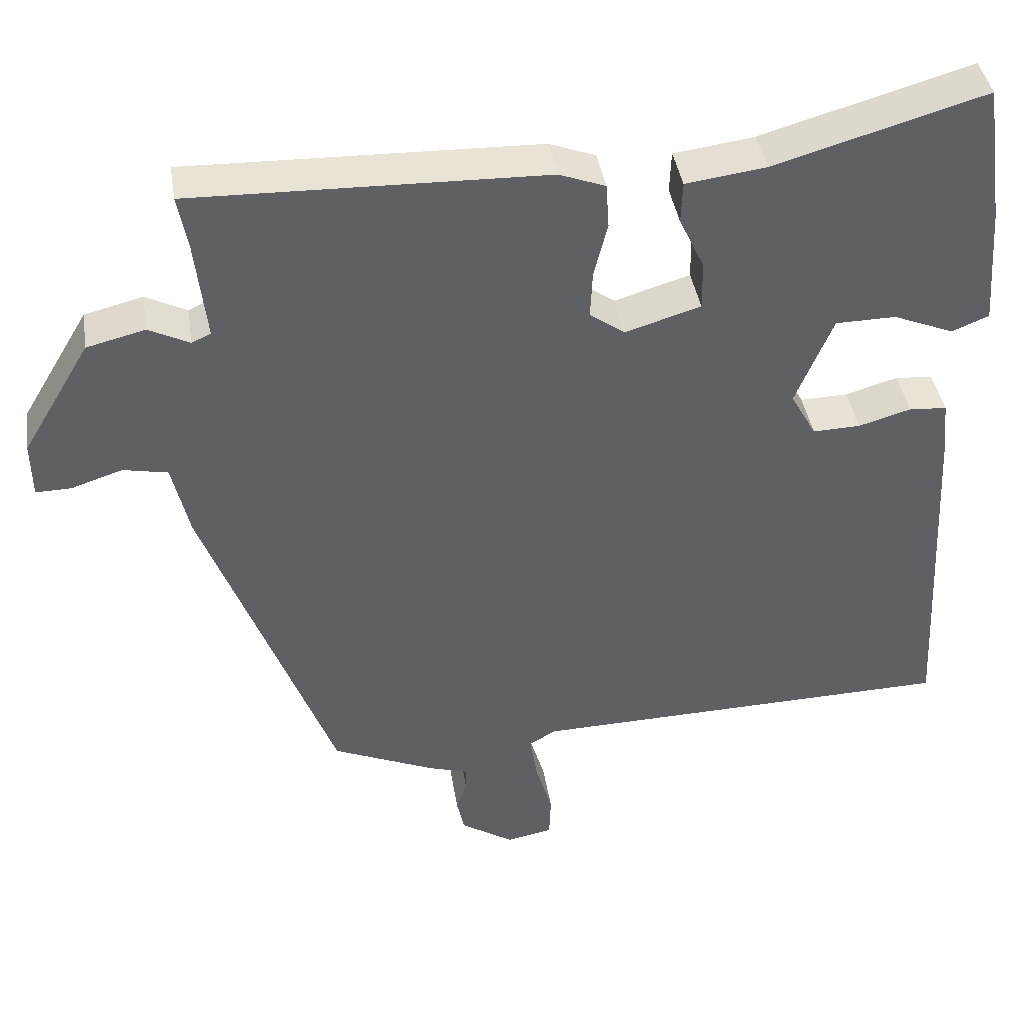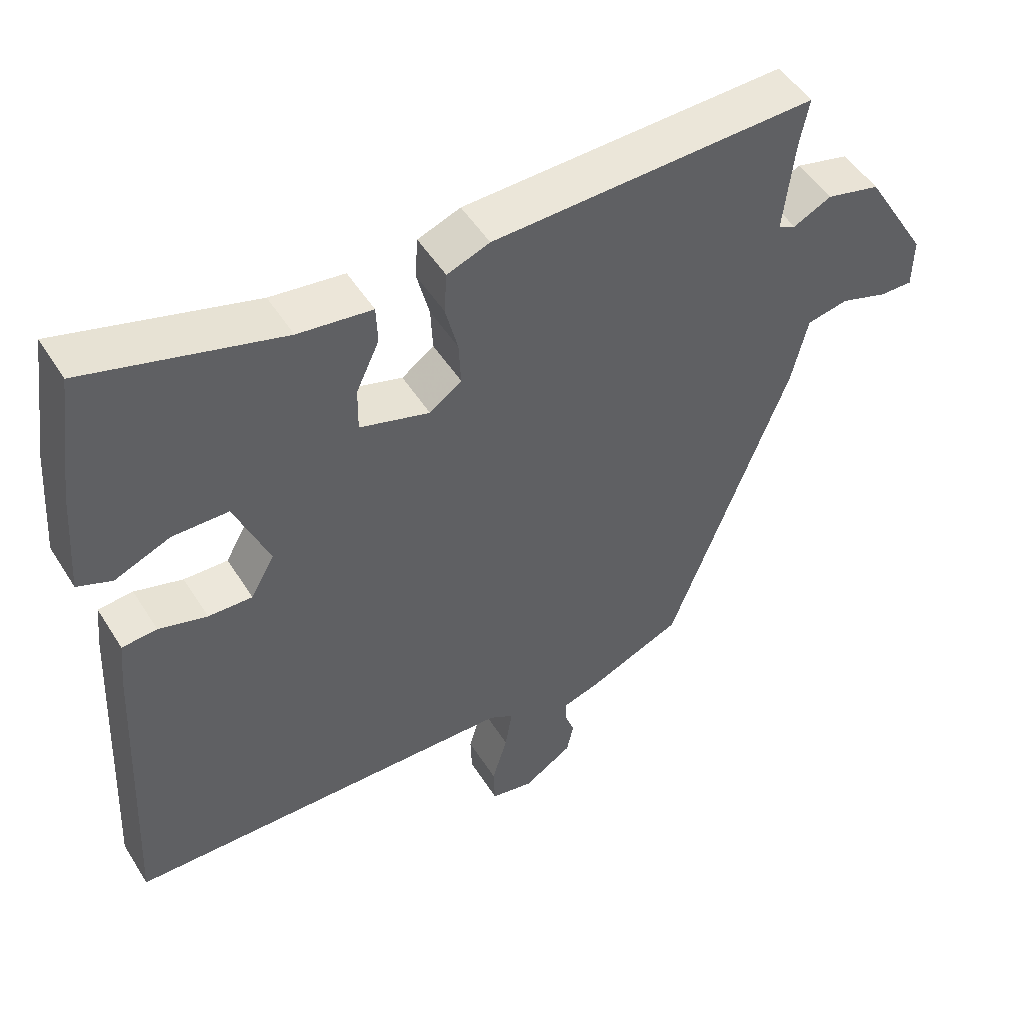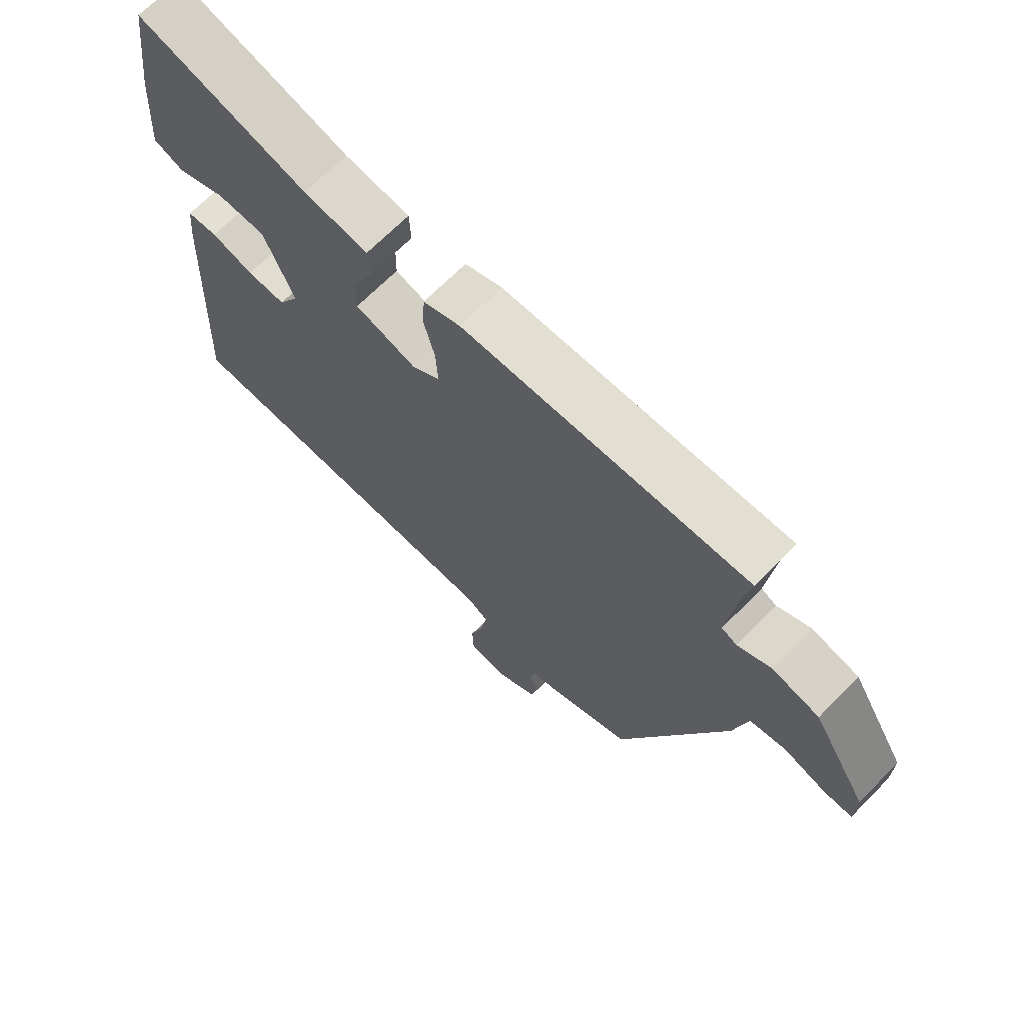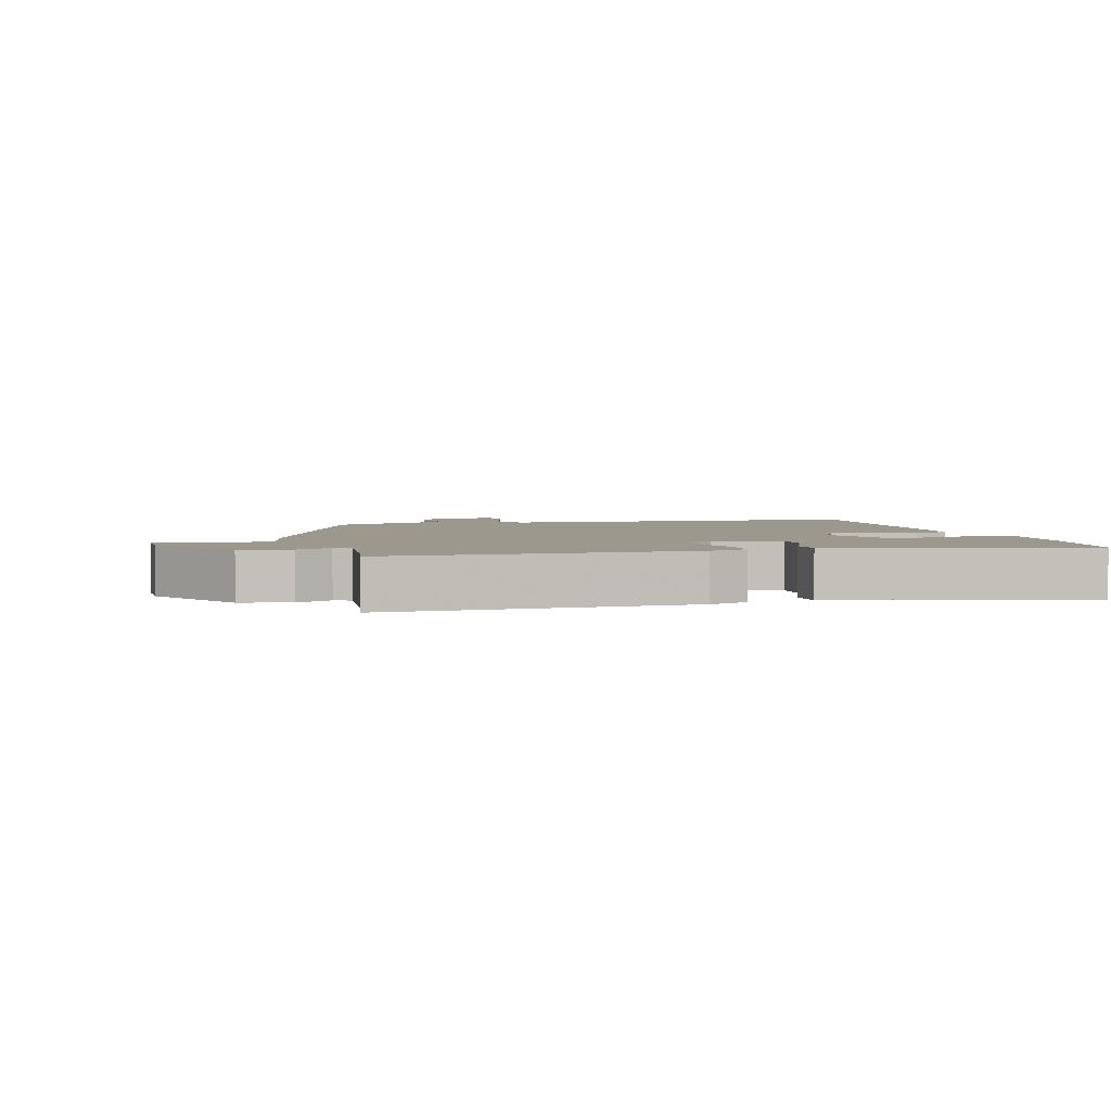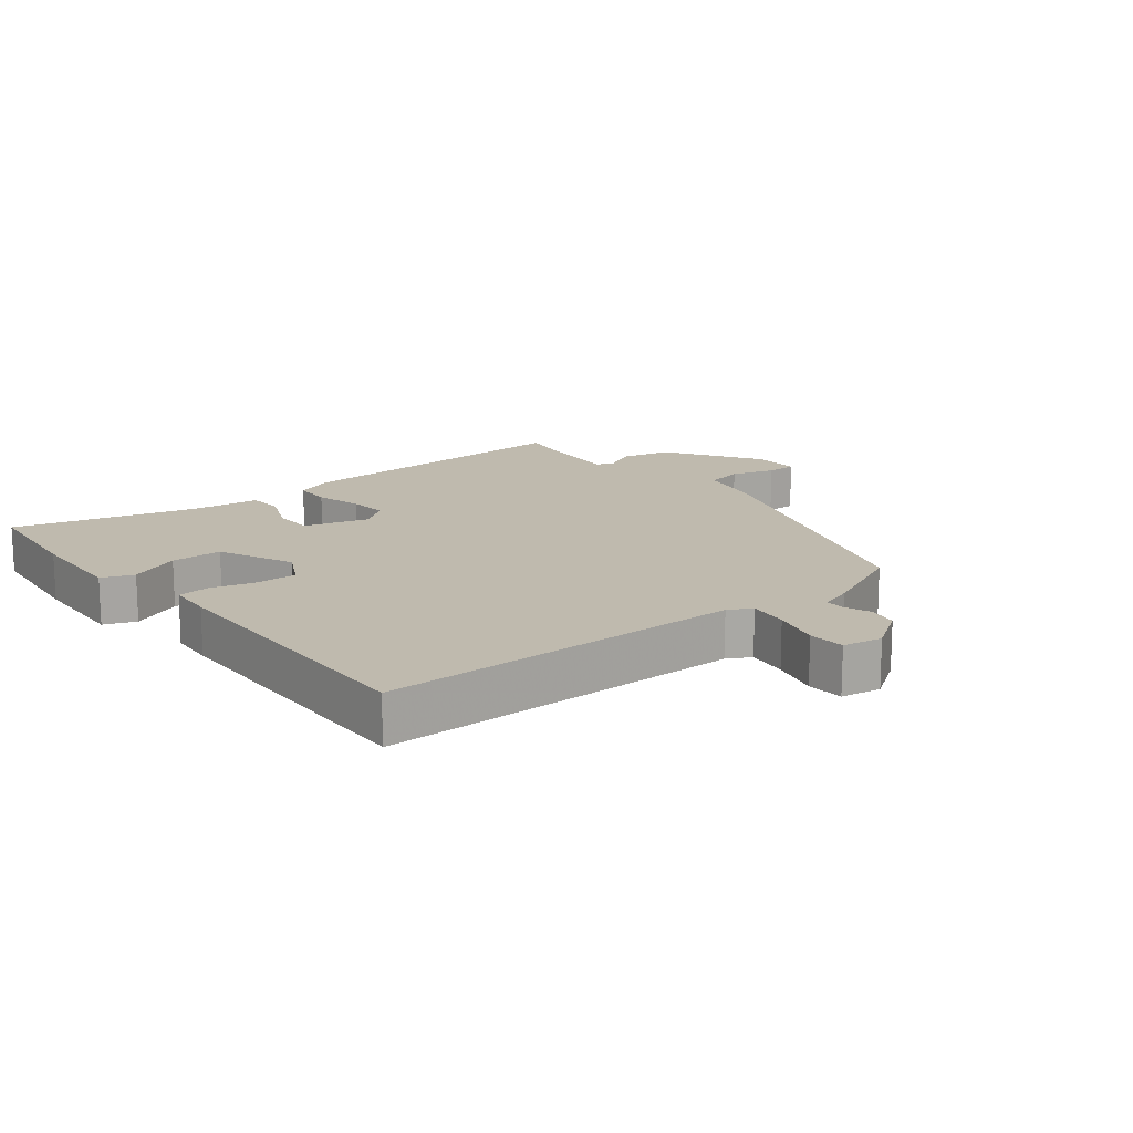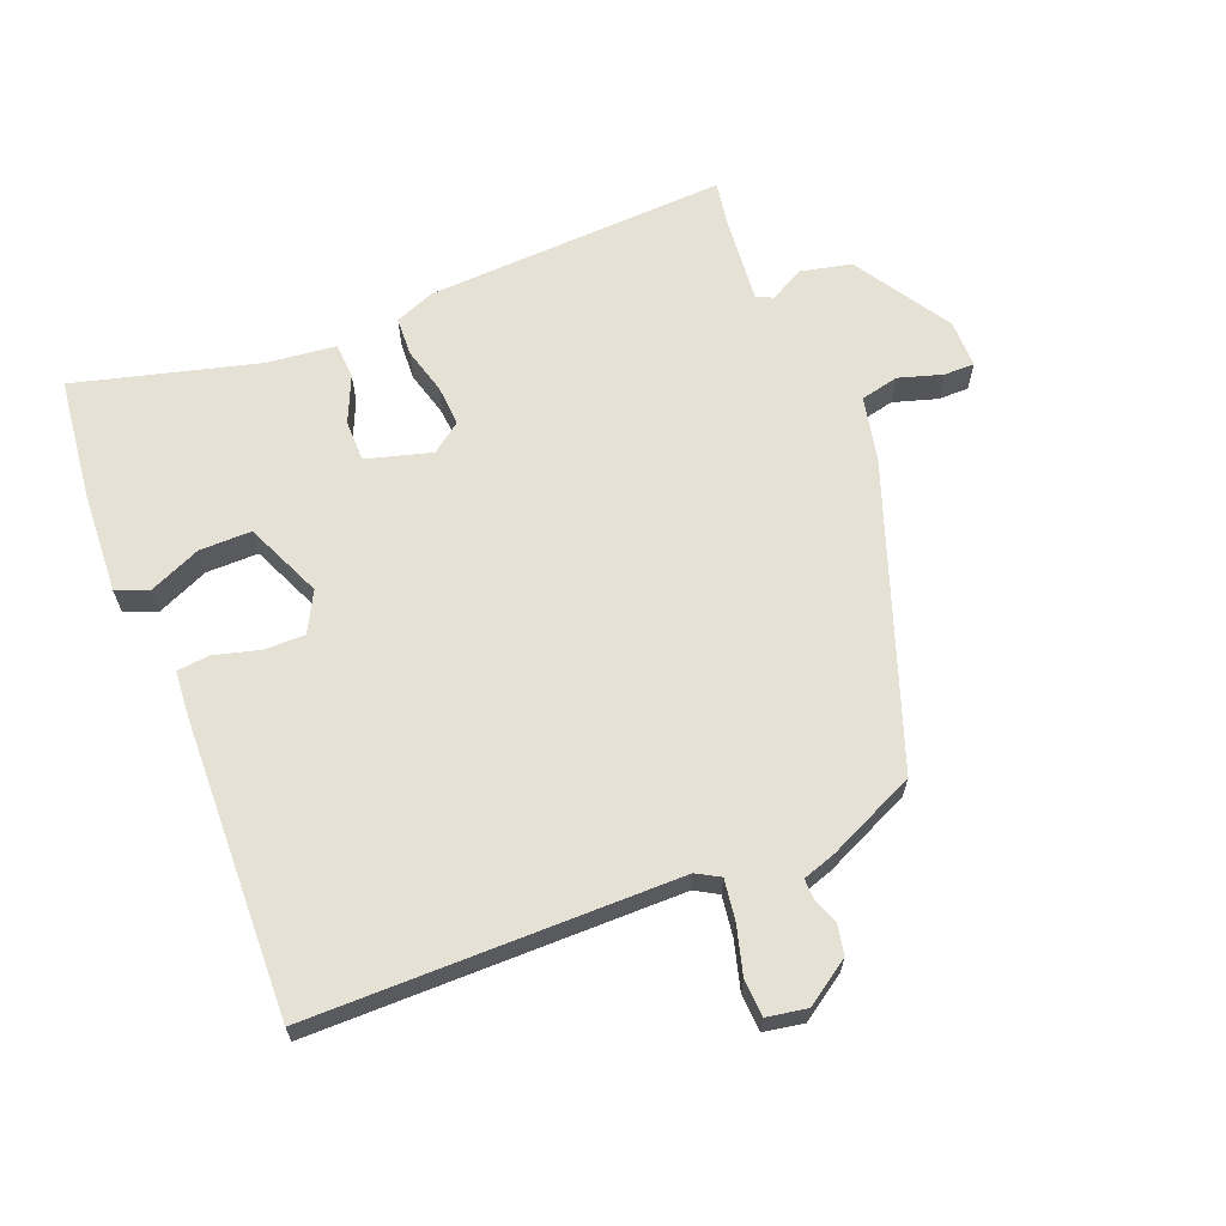
<metadata>
{"format":"obj","ext":"obj","renderer":"f3d","projection":"perspective","resolution":1024,"background":"white","views":[{"elev":40.8,"azim":-9.0,"up":"+Z"},{"elev":50.1,"azim":148.9,"up":"+Z"},{"elev":68.6,"azim":-135.4,"up":"+Z"},{"elev":3.1,"azim":-15.6,"up":"+Y"},{"elev":15.5,"azim":140.0,"up":"+Y"},{"elev":64.8,"azim":157.1,"up":"+Y"}]}
</metadata>
<code>
v -0.498 0.07 0.489
v -0.033 0.07 0.476
v 0.028 0.07 0.453
v 0.032 0.07 0.394
v 0.014 0.07 0.322
v 0.011 0.07 0.259
v 0.057 0.07 0.226
v 0.157 0.07 0.256
v 0.156 0.07 0.32
v 0.123 0.07 0.391
v 0.125 0.07 0.446
v 0.231 0.07 0.46
v 0.51 0.07 0.54
v 0.536 0.07 0.355
v 0.548 0.07 0.196
v 0.499 0.07 0.176
v 0.419 0.07 0.209
v 0.339 0.07 0.208
v 0.29 0.07 0.089
v 0.324 0.07 0.028
v 0.387 0.07 0.03
v 0.456 0.07 0.05
v 0.506 0.07 0.046
v 0.513 0.07 -0.024
v 0.537 0.07 -0.482
v -0.027 0.07 -0.495
v -0.062 0.07 -0.516
v -0.052 0.07 -0.578
v -0.03 0.07 -0.652
v -0.032 0.07 -0.709
v -0.093 0.07 -0.721
v -0.163 0.07 -0.676
v -0.173 0.07 -0.63
v -0.159 0.07 -0.59
v -0.159 0.07 -0.559
v -0.211 0.07 -0.543
v -0.347 0.07 -0.484
v -0.519 0.07 -0.03
v -0.542 0.07 0.069
v -0.601 0.07 0.081
v -0.668 0.07 0.059
v -0.715 0.07 0.058
v -0.716 0.07 0.132
v -0.626 0.07 0.282
v -0.549 0.07 0.301
v -0.495 0.07 0.274
v -0.47 0.07 0.286
v -0.485 0.07 0.42
v -0.498 0 0.489
v -0.033 0 0.476
v 0.028 0 0.453
v 0.032 0 0.394
v 0.014 0 0.322
v 0.011 0 0.259
v 0.057 0 0.226
v 0.157 0 0.256
v 0.156 0 0.32
v 0.123 0 0.391
v 0.125 0 0.446
v 0.231 0 0.46
v 0.51 0 0.54
v 0.536 0 0.355
v 0.548 0 0.196
v 0.499 0 0.176
v 0.419 0 0.209
v 0.339 0 0.208
v 0.29 0 0.089
v 0.324 0 0.028
v 0.387 0 0.03
v 0.456 0 0.05
v 0.506 0 0.046
v 0.513 0 -0.024
v 0.537 0 -0.482
v -0.027 0 -0.495
v -0.062 0 -0.516
v -0.052 0 -0.578
v -0.03 0 -0.652
v -0.032 0 -0.709
v -0.093 0 -0.721
v -0.163 0 -0.676
v -0.173 0 -0.63
v -0.159 0 -0.59
v -0.159 0 -0.559
v -0.211 0 -0.543
v -0.347 0 -0.484
v -0.519 0 -0.03
v -0.542 0 0.069
v -0.601 0 0.081
v -0.668 0 0.059
v -0.715 0 0.058
v -0.716 0 0.132
v -0.626 0 0.282
v -0.549 0 0.301
v -0.495 0 0.274
v -0.47 0 0.286
v -0.485 0 0.42
f 43 44 45 46
f 43 46 47
f 40 41 42 43
f 39 40 43 47
f 38 39 47
f 35 36 37 38
f 35 38 47
f 31 32 33 34
f 31 34 35
f 28 29 30 31
f 27 28 31 35
f 26 27 35 47
f 21 22 23 24
f 20 21 24 25
f 19 20 25 26
f 14 15 16 17
f 12 13 14 17
f 12 17 18
f 9 10 11 12
f 8 9 12 18
f 7 8 18 19
f 2 3 4 5
f 48 1 2 5
f 48 5 6
f 47 48 6 7
f 7 19 26 47
f 94 93 92 91
f 95 94 91
f 91 90 89 88
f 95 91 88 87
f 95 87 86
f 86 85 84 83
f 95 86 83
f 82 81 80 79
f 83 82 79
f 79 78 77 76
f 83 79 76 75
f 95 83 75 74
f 72 71 70 69
f 73 72 69 68
f 74 73 68 67
f 65 64 63 62
f 65 62 61 60
f 66 65 60
f 60 59 58 57
f 66 60 57 56
f 67 66 56 55
f 53 52 51 50
f 53 50 49 96
f 54 53 96
f 55 54 96 95
f 95 74 67 55
f 1 49 50 2
f 2 50 51 3
f 3 51 52 4
f 4 52 53 5
f 5 53 54 6
f 6 54 55 7
f 7 55 56 8
f 8 56 57 9
f 9 57 58 10
f 10 58 59 11
f 11 59 60 12
f 12 60 61 13
f 13 61 62 14
f 14 62 63 15
f 15 63 64 16
f 16 64 65 17
f 17 65 66 18
f 18 66 67 19
f 19 67 68 20
f 20 68 69 21
f 21 69 70 22
f 22 70 71 23
f 23 71 72 24
f 24 72 73 25
f 25 73 74 26
f 26 74 75 27
f 27 75 76 28
f 28 76 77 29
f 29 77 78 30
f 30 78 79 31
f 31 79 80 32
f 32 80 81 33
f 33 81 82 34
f 34 82 83 35
f 35 83 84 36
f 36 84 85 37
f 37 85 86 38
f 38 86 87 39
f 39 87 88 40
f 40 88 89 41
f 41 89 90 42
f 42 90 91 43
f 43 91 92 44
f 44 92 93 45
f 45 93 94 46
f 46 94 95 47
f 47 95 96 48
f 48 96 49 1

</code>
